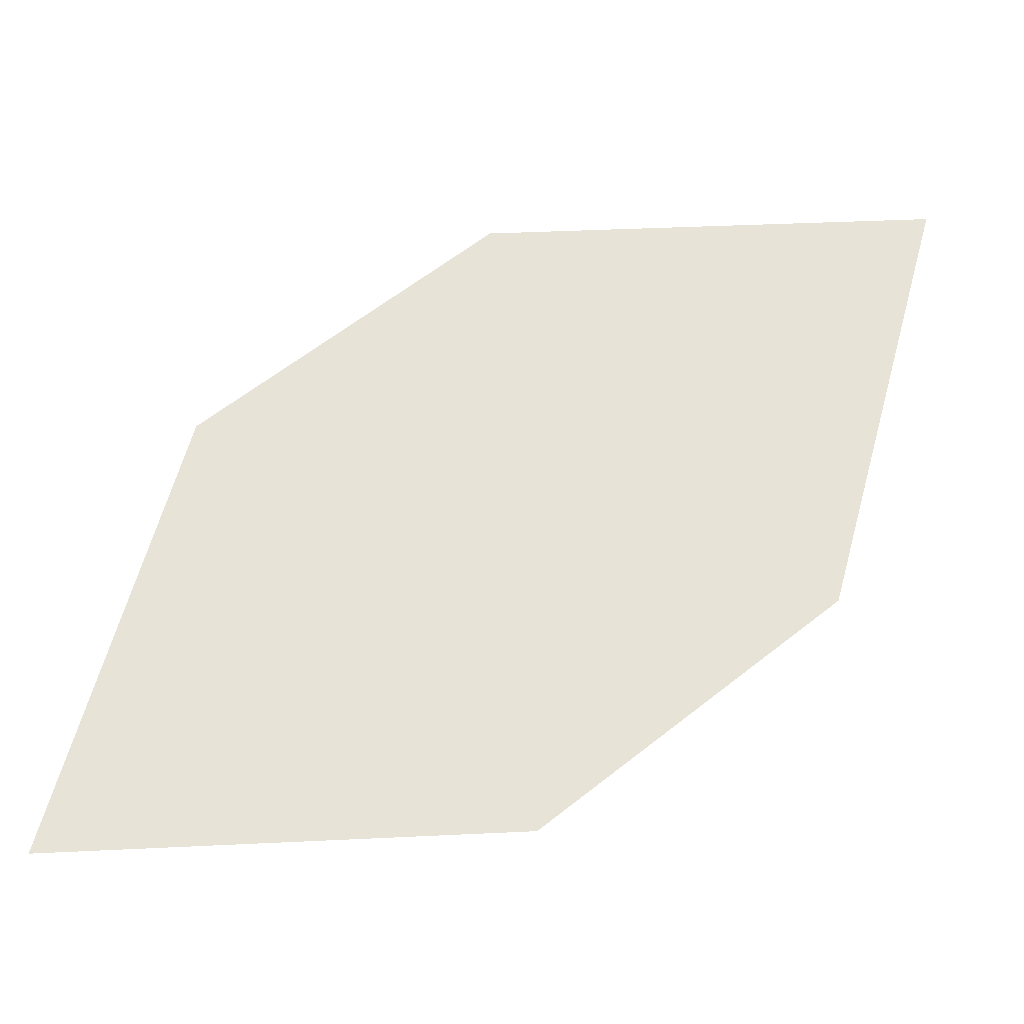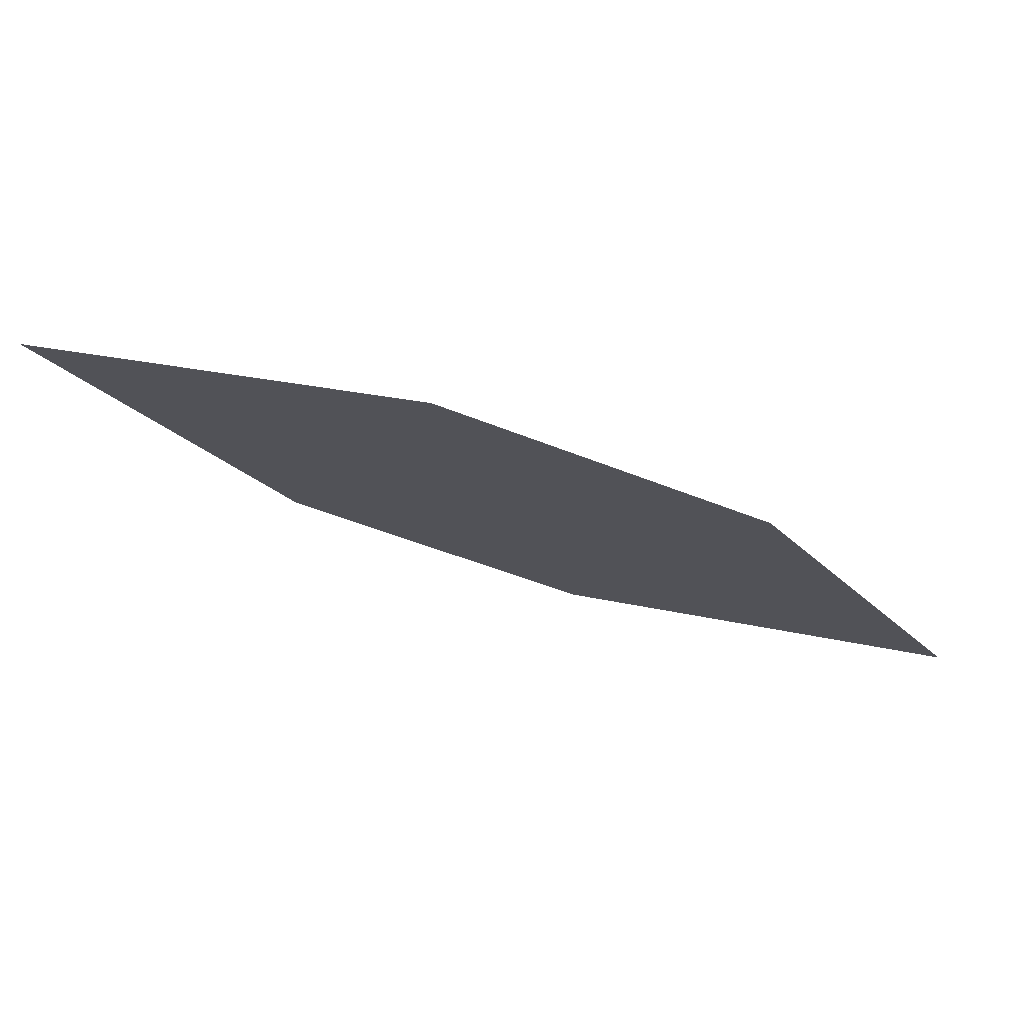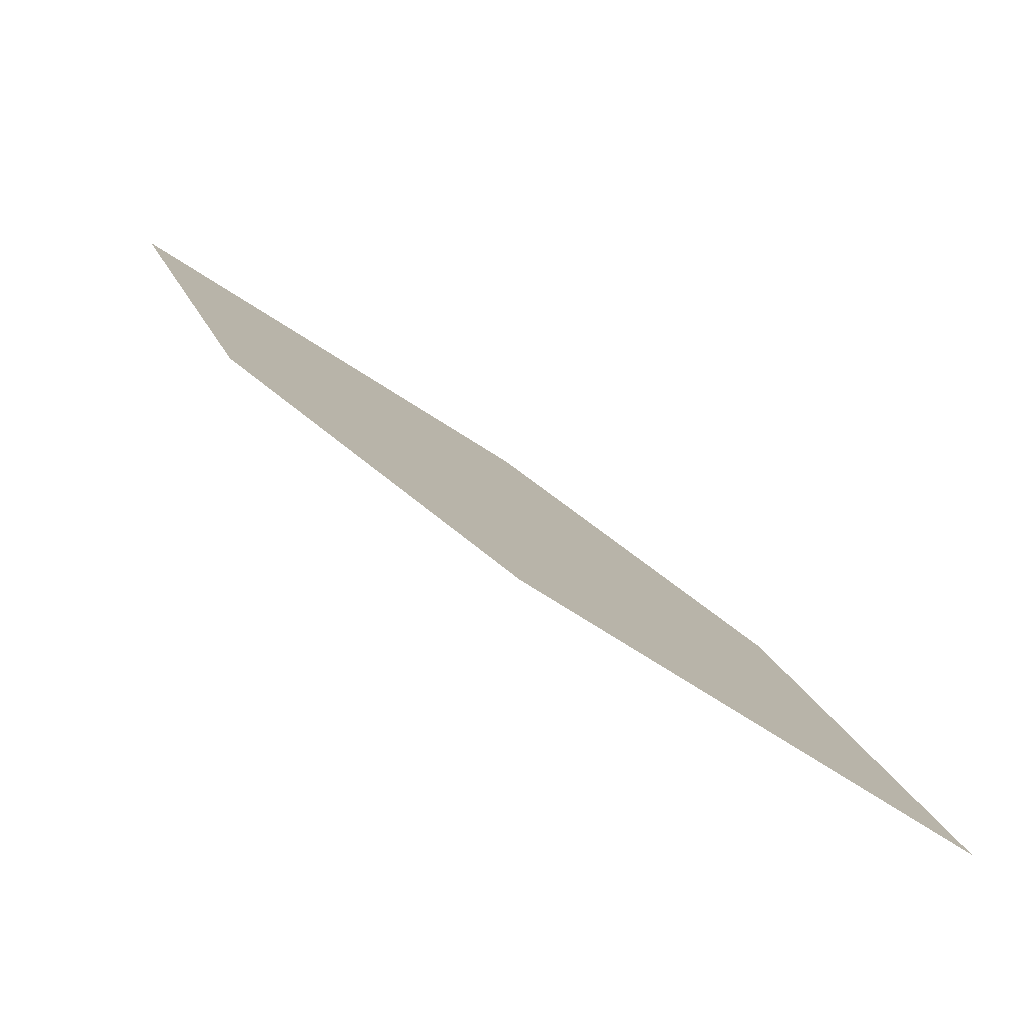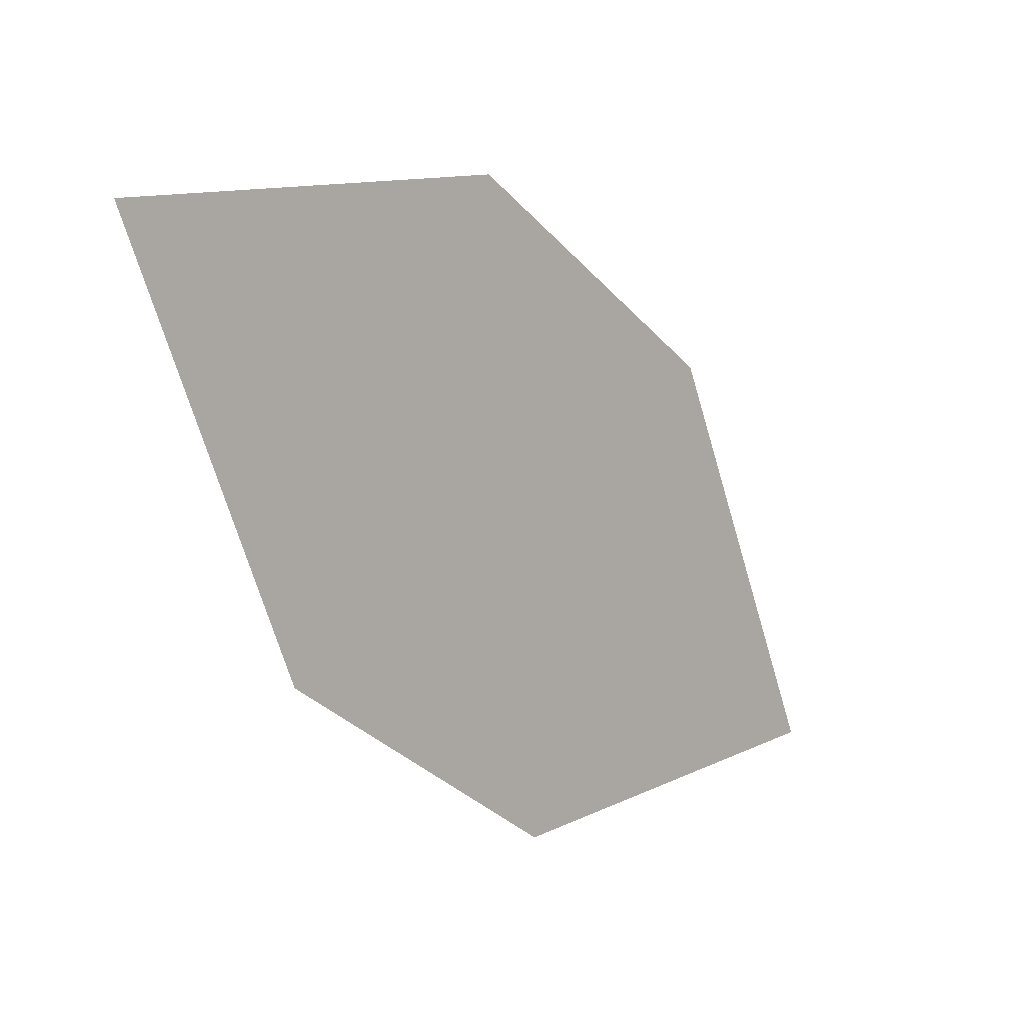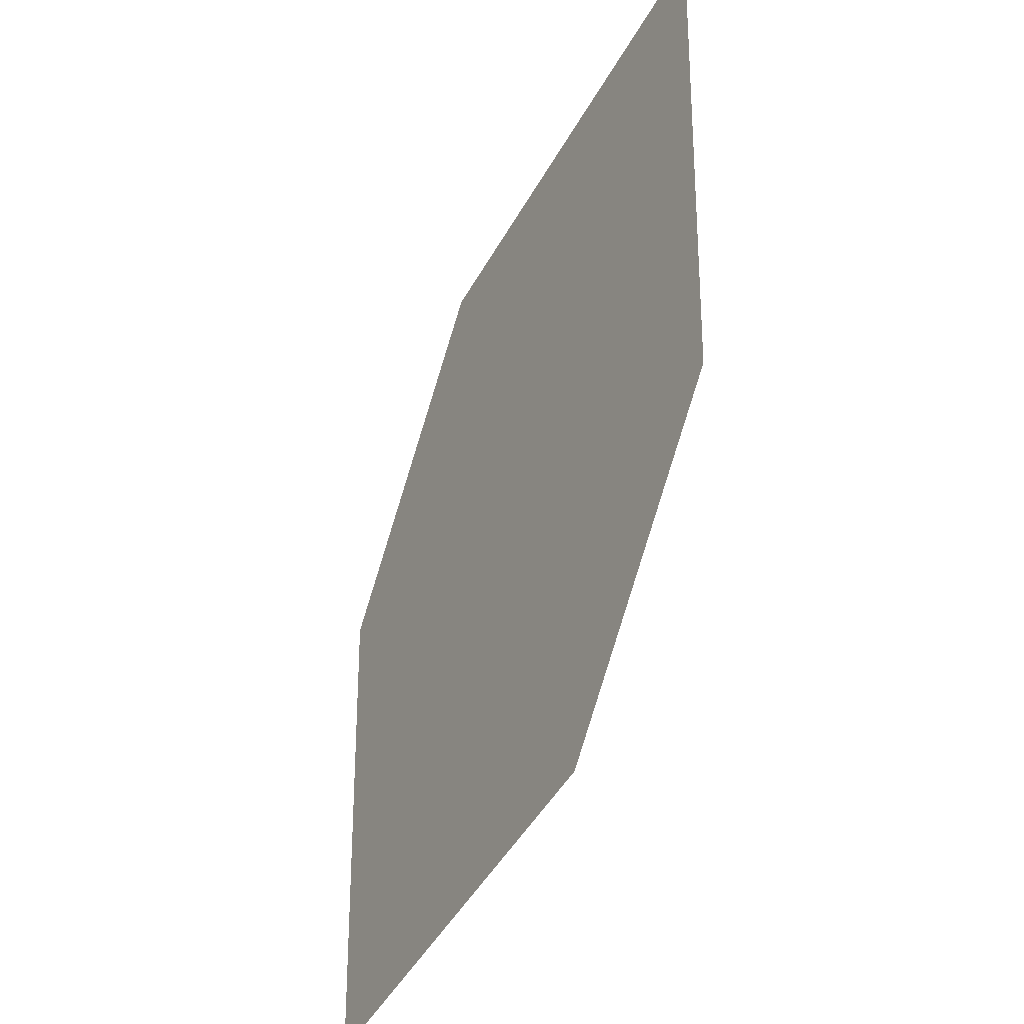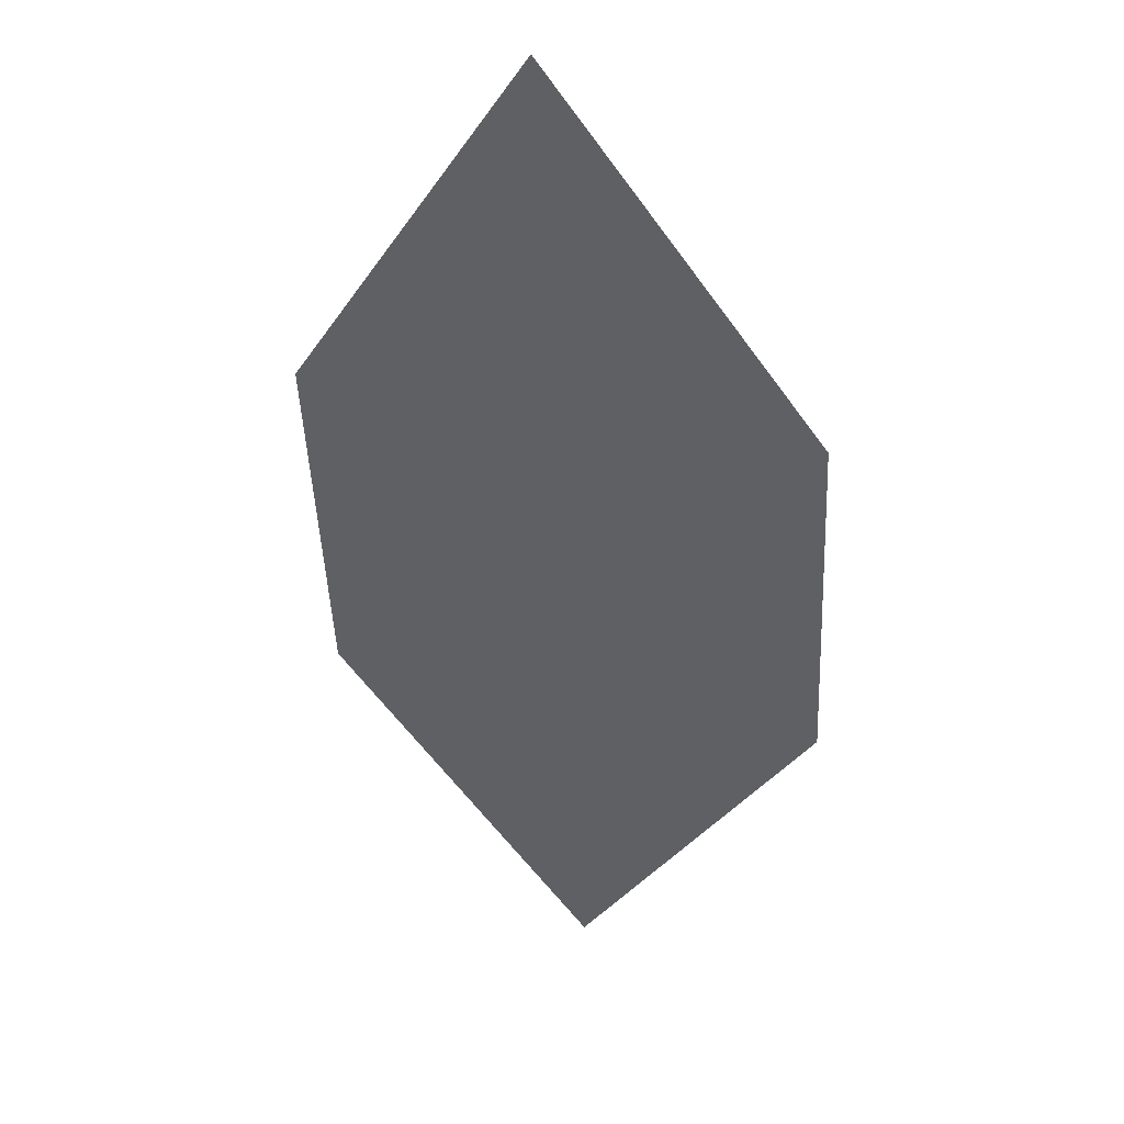
<metadata>
{"format":"obj","ext":"obj","renderer":"f3d","projection":"perspective","resolution":1024,"background":"white","views":[{"elev":-35.8,"azim":15.8,"up":"+Y"},{"elev":-29.0,"azim":15.4,"up":"+Z"},{"elev":-70.5,"azim":164.4,"up":"+Y"},{"elev":15.9,"azim":147.0,"up":"+Y"},{"elev":-45.9,"azim":77.7,"up":"+Y"},{"elev":-42.6,"azim":-48.4,"up":"+Z"}]}
</metadata>
<code>
o leaves.233
v 0.2738 0.02126 1.483
v 0.3159 0.0237 1.47
v 0.3564 0.08782 1.468
v 0.2867 0.06319 1.485
v 0.3143 0.08537 1.48
v 0.3434 0.04589 1.465
f 1 2 6 3
f 1 3 5 4

</code>
